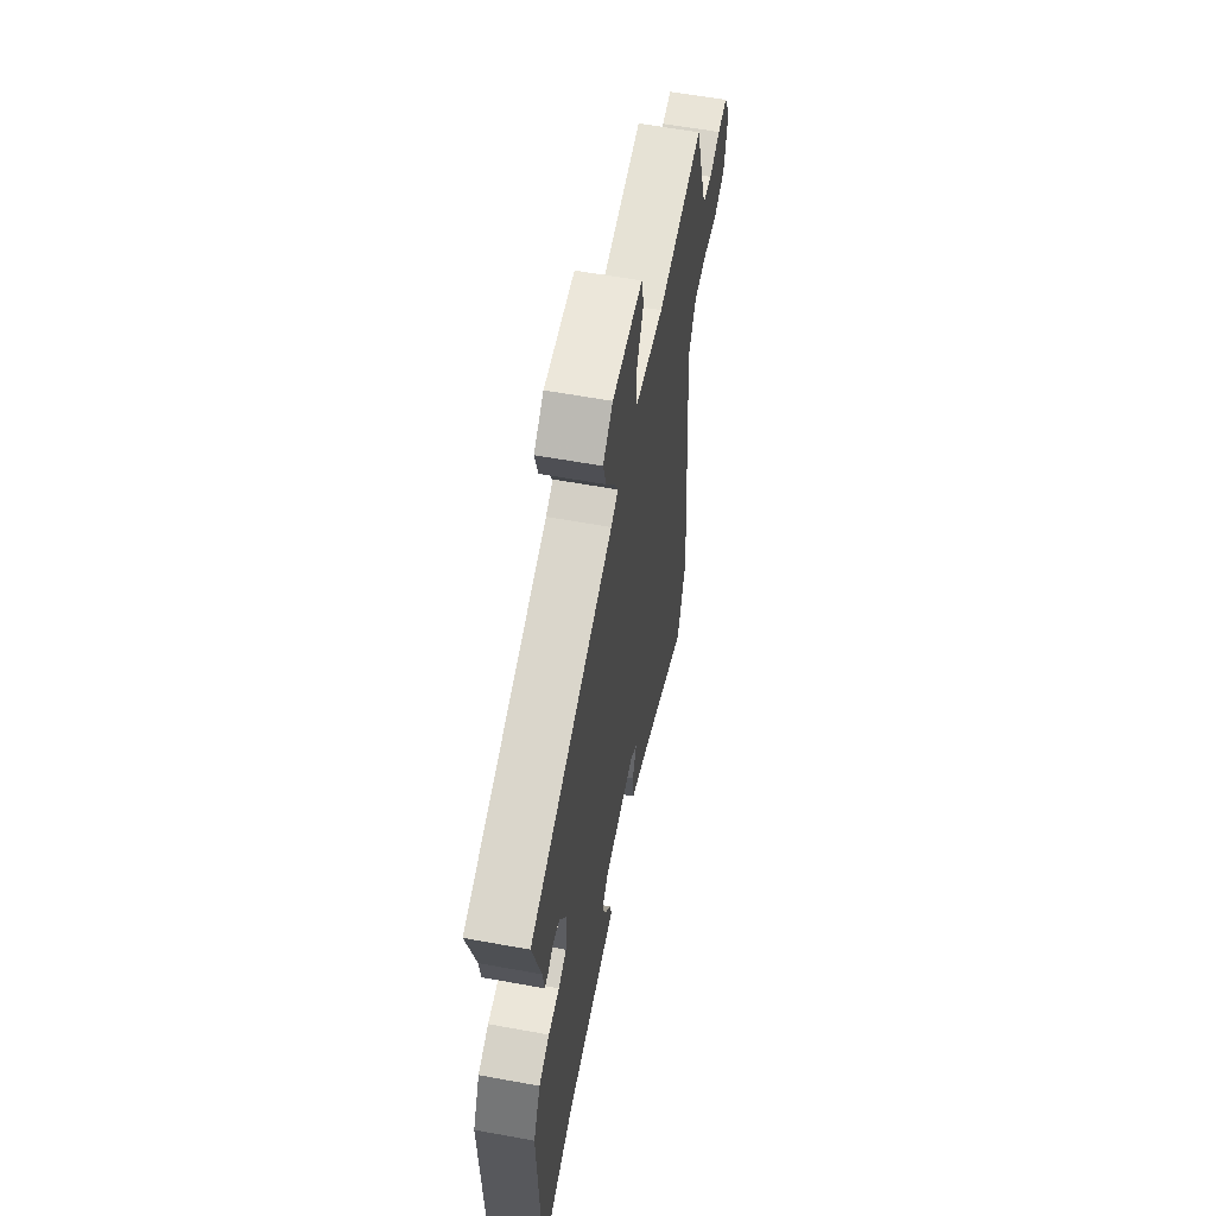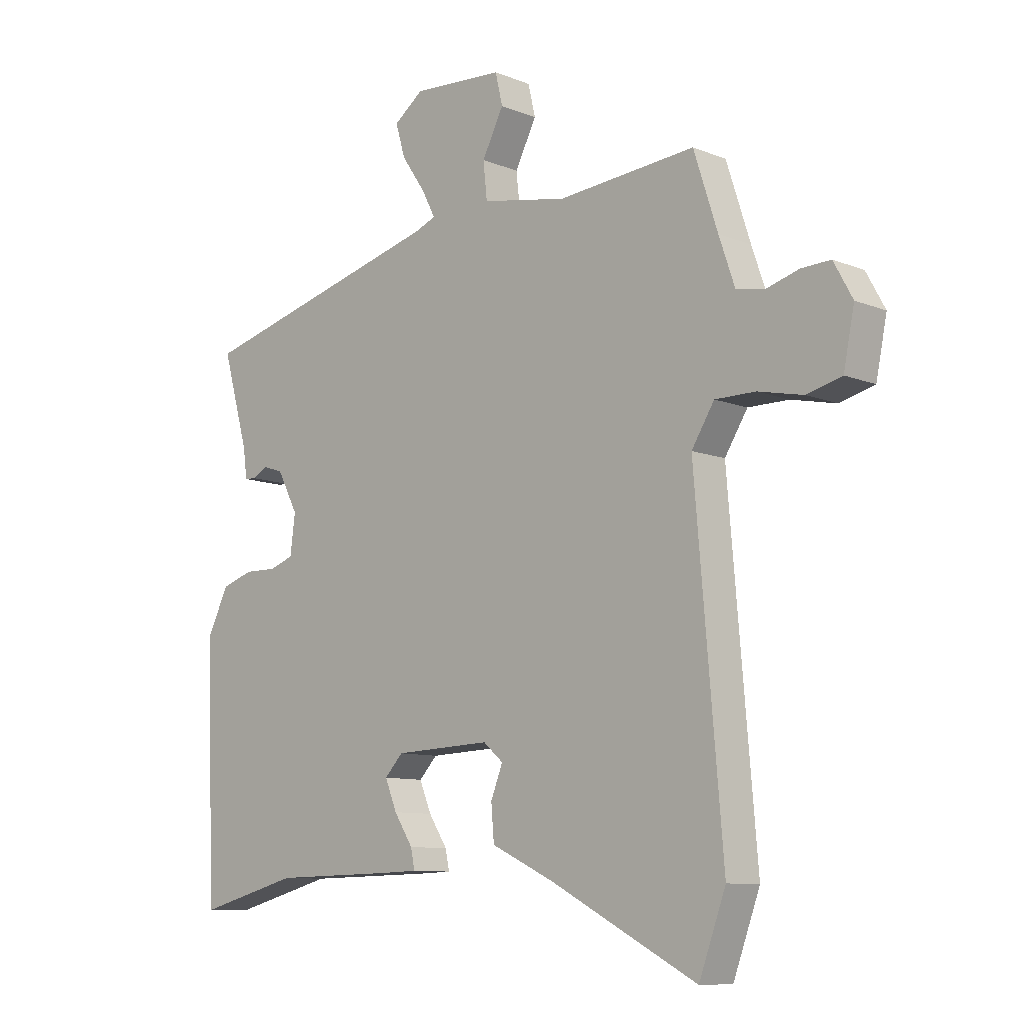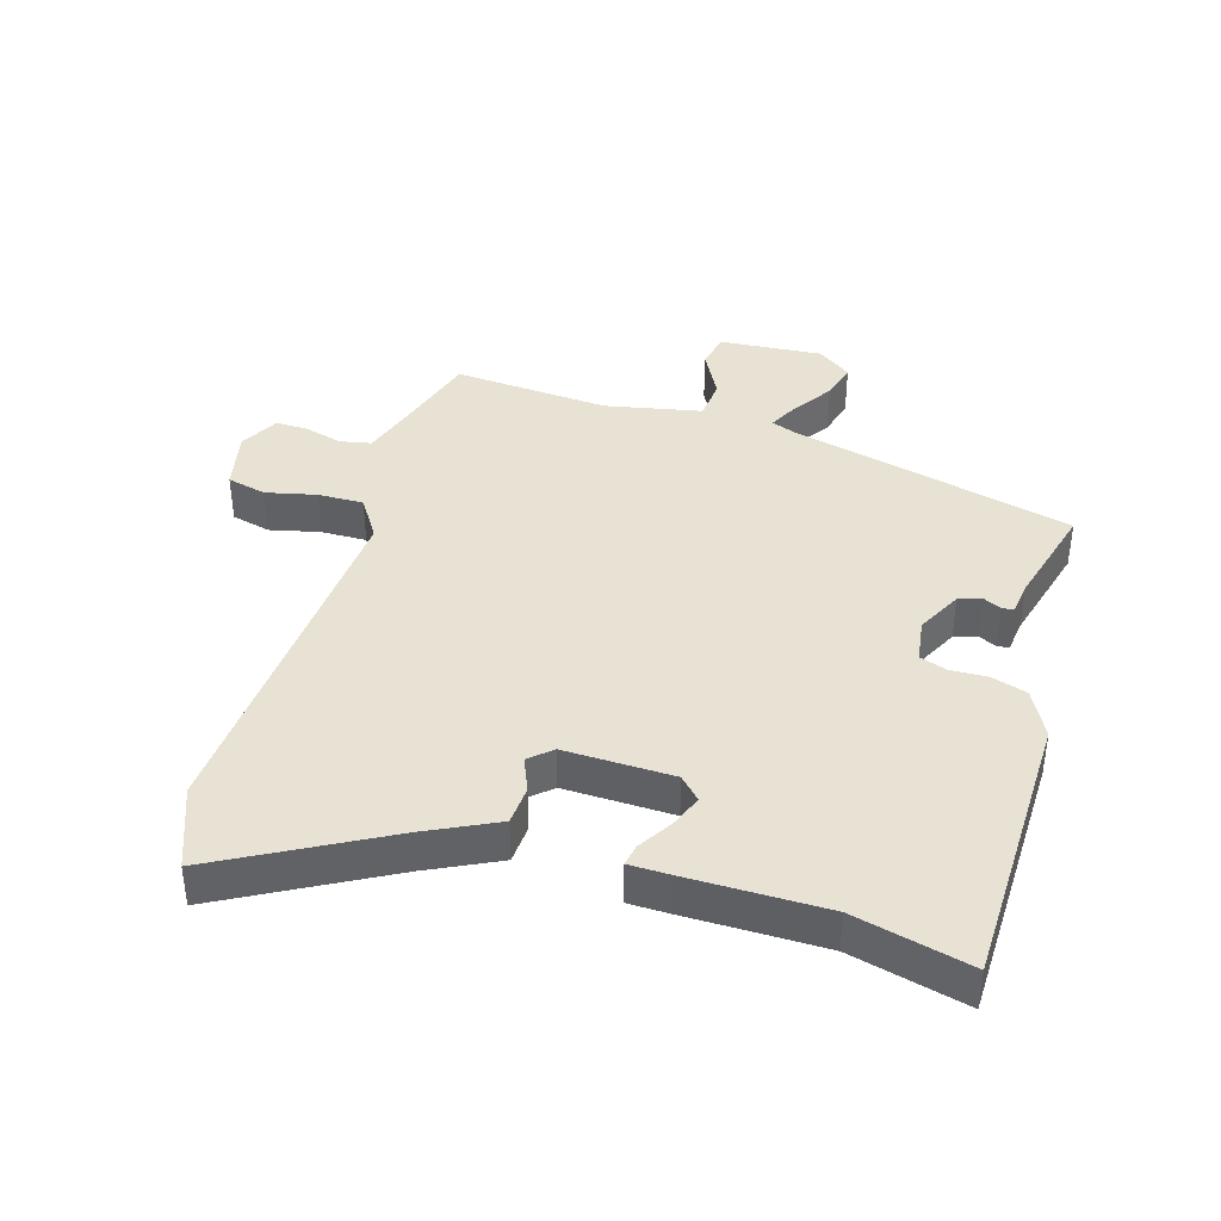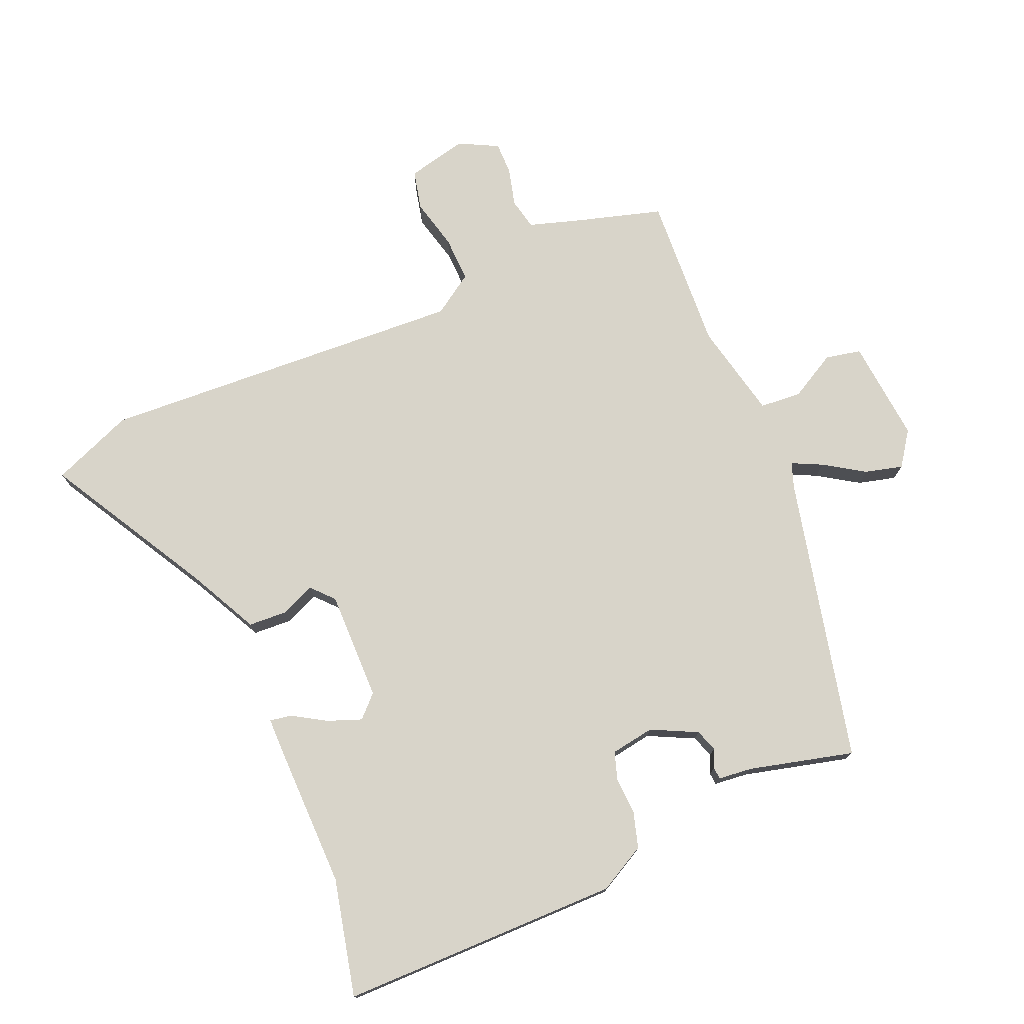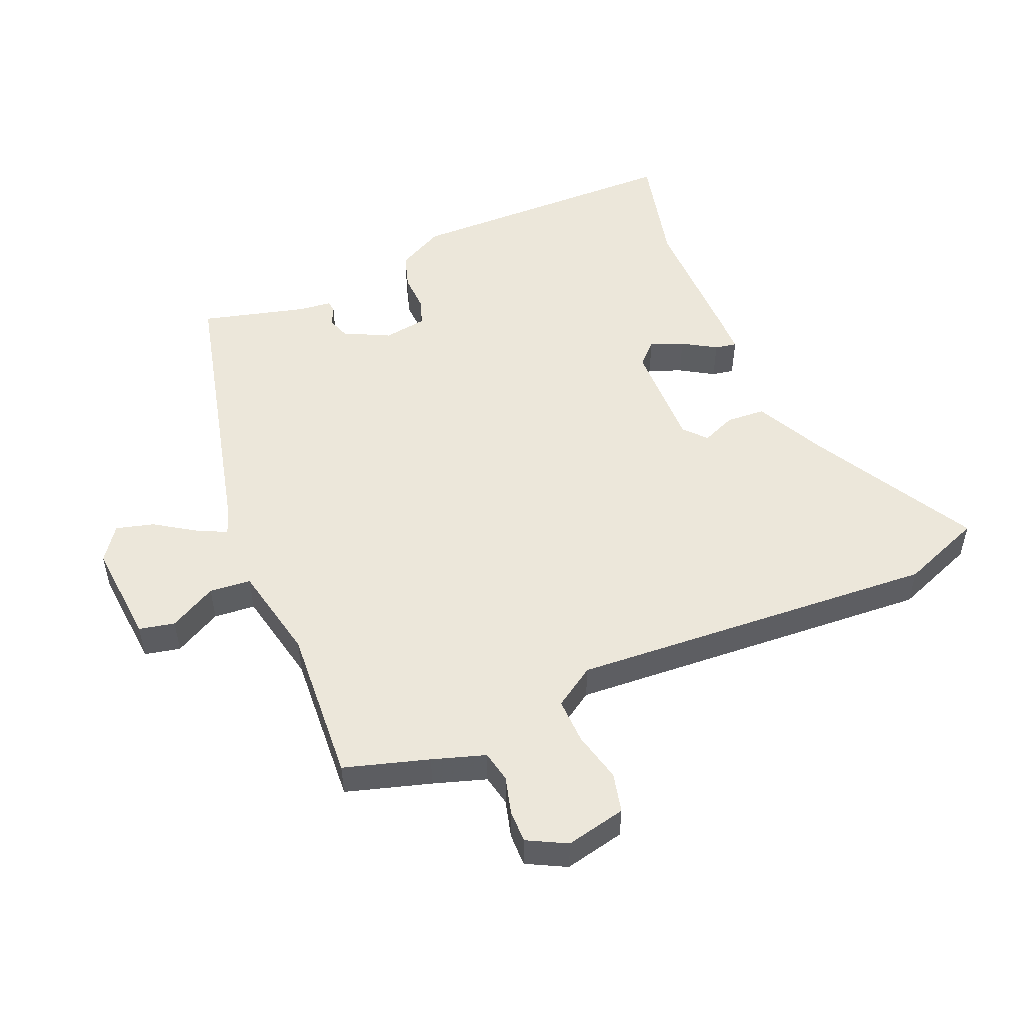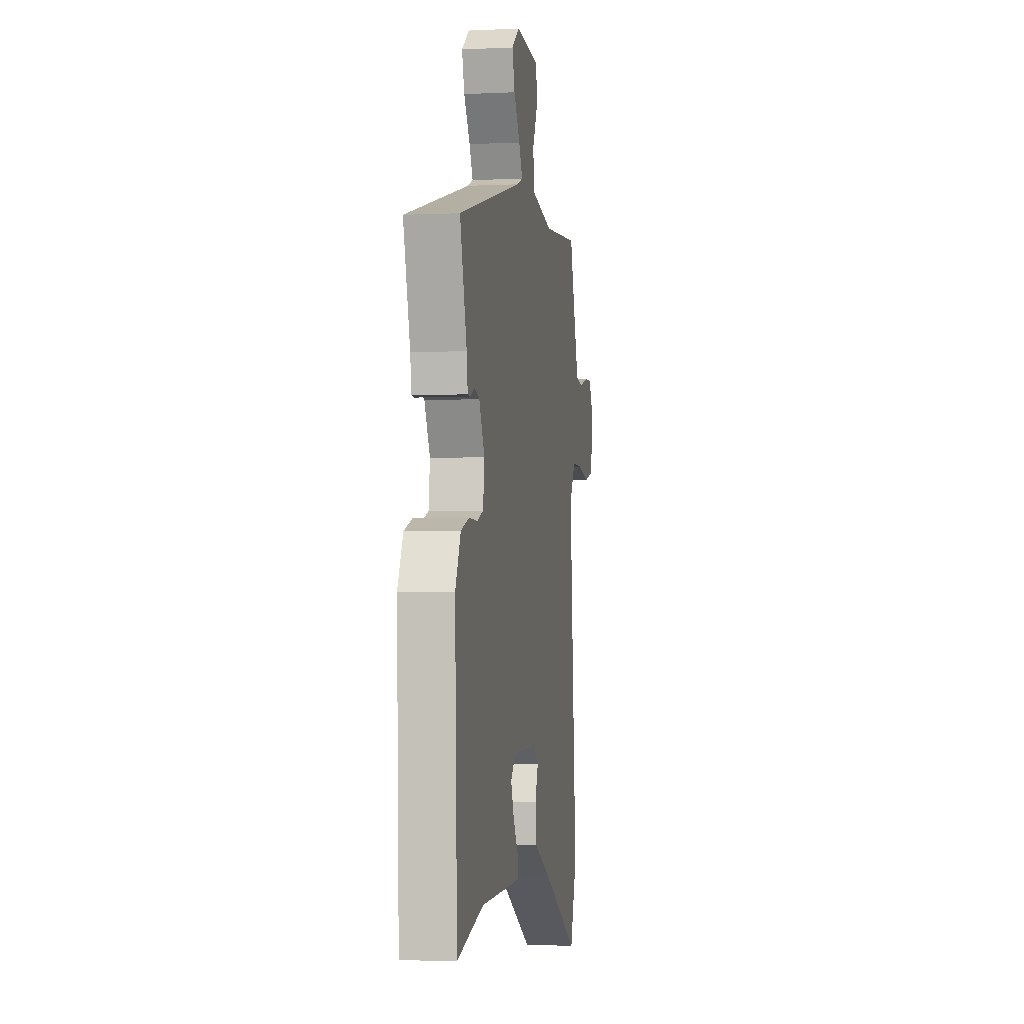
<metadata>
{"format":"obj","ext":"obj","renderer":"f3d","projection":"perspective","resolution":1024,"background":"white","views":[{"elev":58.7,"azim":-79.3,"up":"+Z"},{"elev":-9.7,"azim":44.0,"up":"+Z"},{"elev":39.9,"azim":-164.2,"up":"+Y"},{"elev":75.5,"azim":-114.8,"up":"+Y"},{"elev":51.1,"azim":65.8,"up":"+Y"},{"elev":-3.0,"azim":-80.8,"up":"+Z"}]}
</metadata>
<code>
v -0.513 0.07 0.382
v -0.073 0.07 0.498
v -0.035 0.07 0.513
v -0.059 0.07 0.559
v -0.101 0.07 0.62
v -0.118 0.07 0.678
v -0.066 0.07 0.717
v 0.094 0.07 0.707
v 0.107 0.07 0.652
v 0.069 0.07 0.578
v 0.076 0.07 0.514
v 0.226 0.07 0.486
v 0.468 0.07 0.507
v 0.51 0.07 0.377
v 0.538 0.07 0.296
v 0.587 0.07 0.287
v 0.645 0.07 0.304
v 0.696 0.07 0.306
v 0.729 0.07 0.246
v 0.71 0.07 0.152
v 0.649 0.07 0.136
v 0.57 0.07 0.153
v 0.499 0.07 0.153
v 0.459 0.07 0.089
v 0.507 0.07 -0.48
v 0.46 0.07 -0.608
v 0.203 0.07 -0.473
v 0.092 0.07 -0.421
v 0.087 0.07 -0.36
v 0.108 0.07 -0.307
v 0.073 0.07 -0.277
v -0.097 0.07 -0.284
v -0.129 0.07 -0.318
v -0.108 0.07 -0.369
v -0.075 0.07 -0.42
v -0.068 0.07 -0.454
v -0.128 0.07 -0.456
v -0.347 0.07 -0.46
v -0.527 0.07 -0.507
v -0.542 0.07 -0.073
v -0.505 0.07 0.001
v -0.45 0.07 0.019
v -0.392 0.07 0.018
v -0.35 0.07 0.033
v -0.341 0.07 0.101
v -0.378 0.07 0.171
v -0.413 0.07 0.182
v -0.441 0.07 0.168
v -0.46 0.07 0.169
v -0.467 0.07 0.221
v -0.513 0 0.382
v -0.073 0 0.498
v -0.035 0 0.513
v -0.059 0 0.559
v -0.101 0 0.62
v -0.118 0 0.678
v -0.066 0 0.717
v 0.094 0 0.707
v 0.107 0 0.652
v 0.069 0 0.578
v 0.076 0 0.514
v 0.226 0 0.486
v 0.468 0 0.507
v 0.51 0 0.377
v 0.538 0 0.296
v 0.587 0 0.287
v 0.645 0 0.304
v 0.696 0 0.306
v 0.729 0 0.246
v 0.71 0 0.152
v 0.649 0 0.136
v 0.57 0 0.153
v 0.499 0 0.153
v 0.459 0 0.089
v 0.507 0 -0.48
v 0.46 0 -0.608
v 0.203 0 -0.473
v 0.092 0 -0.421
v 0.087 0 -0.36
v 0.108 0 -0.307
v 0.073 0 -0.277
v -0.097 0 -0.284
v -0.129 0 -0.318
v -0.108 0 -0.369
v -0.075 0 -0.42
v -0.068 0 -0.454
v -0.128 0 -0.456
v -0.347 0 -0.46
v -0.527 0 -0.507
v -0.542 0 -0.073
v -0.505 0 0.001
v -0.45 0 0.019
v -0.392 0 0.018
v -0.35 0 0.033
v -0.341 0 0.101
v -0.378 0 0.171
v -0.413 0 0.182
v -0.441 0 0.168
v -0.46 0 0.169
v -0.467 0 0.221
f 47 48 49 50
f 50 1 2
f 47 50 2
f 46 47 2
f 45 46 2 3
f 44 45 3
f 41 42 43
f 40 41 43
f 39 40 43
f 38 39 43
f 37 38 43
f 36 37 43
f 35 36 43
f 34 35 43
f 33 34 43 44
f 32 33 44 3
f 27 28 29 30
f 26 27 30
f 25 26 30
f 24 25 30
f 23 24 30 31
f 20 21 22
f 19 20 22
f 18 19 22
f 17 18 22
f 16 17 22
f 15 16 22 23
f 31 32 3
f 23 31 3
f 15 23 3
f 14 15 3
f 8 9 10
f 7 8 10
f 6 7 10
f 5 6 10
f 4 5 10
f 4 10 11
f 3 4 11
f 14 3 11 12
f 12 13 14
f 100 99 98 97
f 52 51 100
f 52 100 97
f 52 97 96
f 53 52 96 95
f 53 95 94
f 93 92 91
f 93 91 90
f 93 90 89
f 93 89 88
f 93 88 87
f 93 87 86
f 93 86 85
f 93 85 84
f 94 93 84 83
f 53 94 83 82
f 80 79 78 77
f 80 77 76
f 80 76 75
f 80 75 74
f 81 80 74 73
f 72 71 70
f 72 70 69
f 72 69 68
f 72 68 67
f 72 67 66
f 73 72 66 65
f 53 82 81
f 53 81 73
f 53 73 65
f 53 65 64
f 60 59 58
f 60 58 57
f 60 57 56
f 60 56 55
f 60 55 54
f 61 60 54
f 61 54 53
f 62 61 53 64
f 64 63 62
f 1 51 52 2
f 2 52 53 3
f 3 53 54 4
f 4 54 55 5
f 5 55 56 6
f 6 56 57 7
f 7 57 58 8
f 8 58 59 9
f 9 59 60 10
f 10 60 61 11
f 11 61 62 12
f 12 62 63 13
f 13 63 64 14
f 14 64 65 15
f 15 65 66 16
f 16 66 67 17
f 17 67 68 18
f 18 68 69 19
f 19 69 70 20
f 20 70 71 21
f 21 71 72 22
f 22 72 73 23
f 23 73 74 24
f 24 74 75 25
f 25 75 76 26
f 26 76 77 27
f 27 77 78 28
f 28 78 79 29
f 29 79 80 30
f 30 80 81 31
f 31 81 82 32
f 32 82 83 33
f 33 83 84 34
f 34 84 85 35
f 35 85 86 36
f 36 86 87 37
f 37 87 88 38
f 38 88 89 39
f 39 89 90 40
f 40 90 91 41
f 41 91 92 42
f 42 92 93 43
f 43 93 94 44
f 44 94 95 45
f 45 95 96 46
f 46 96 97 47
f 47 97 98 48
f 48 98 99 49
f 49 99 100 50
f 50 100 51 1

</code>
